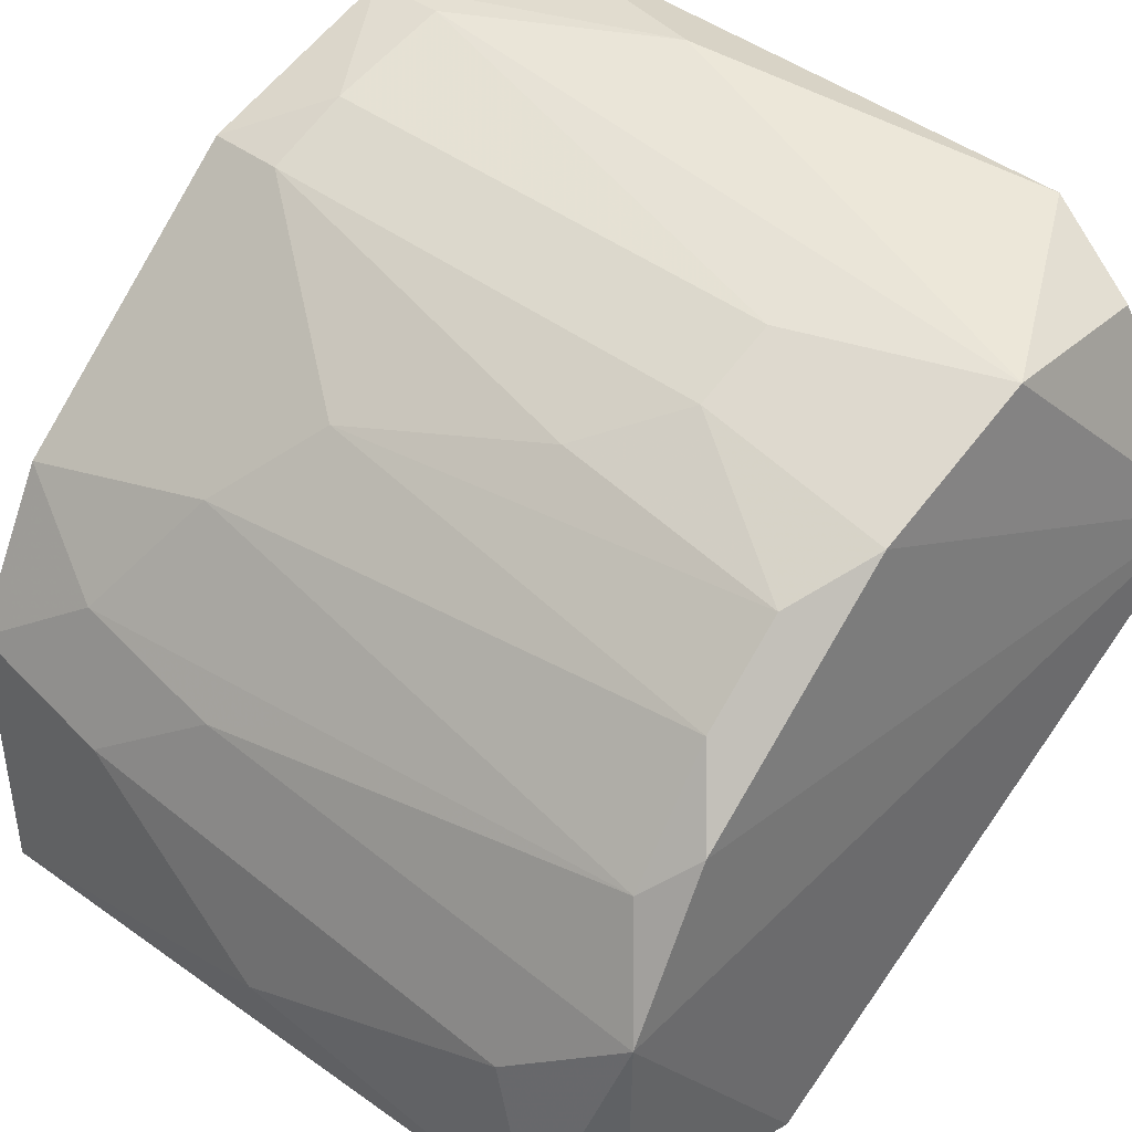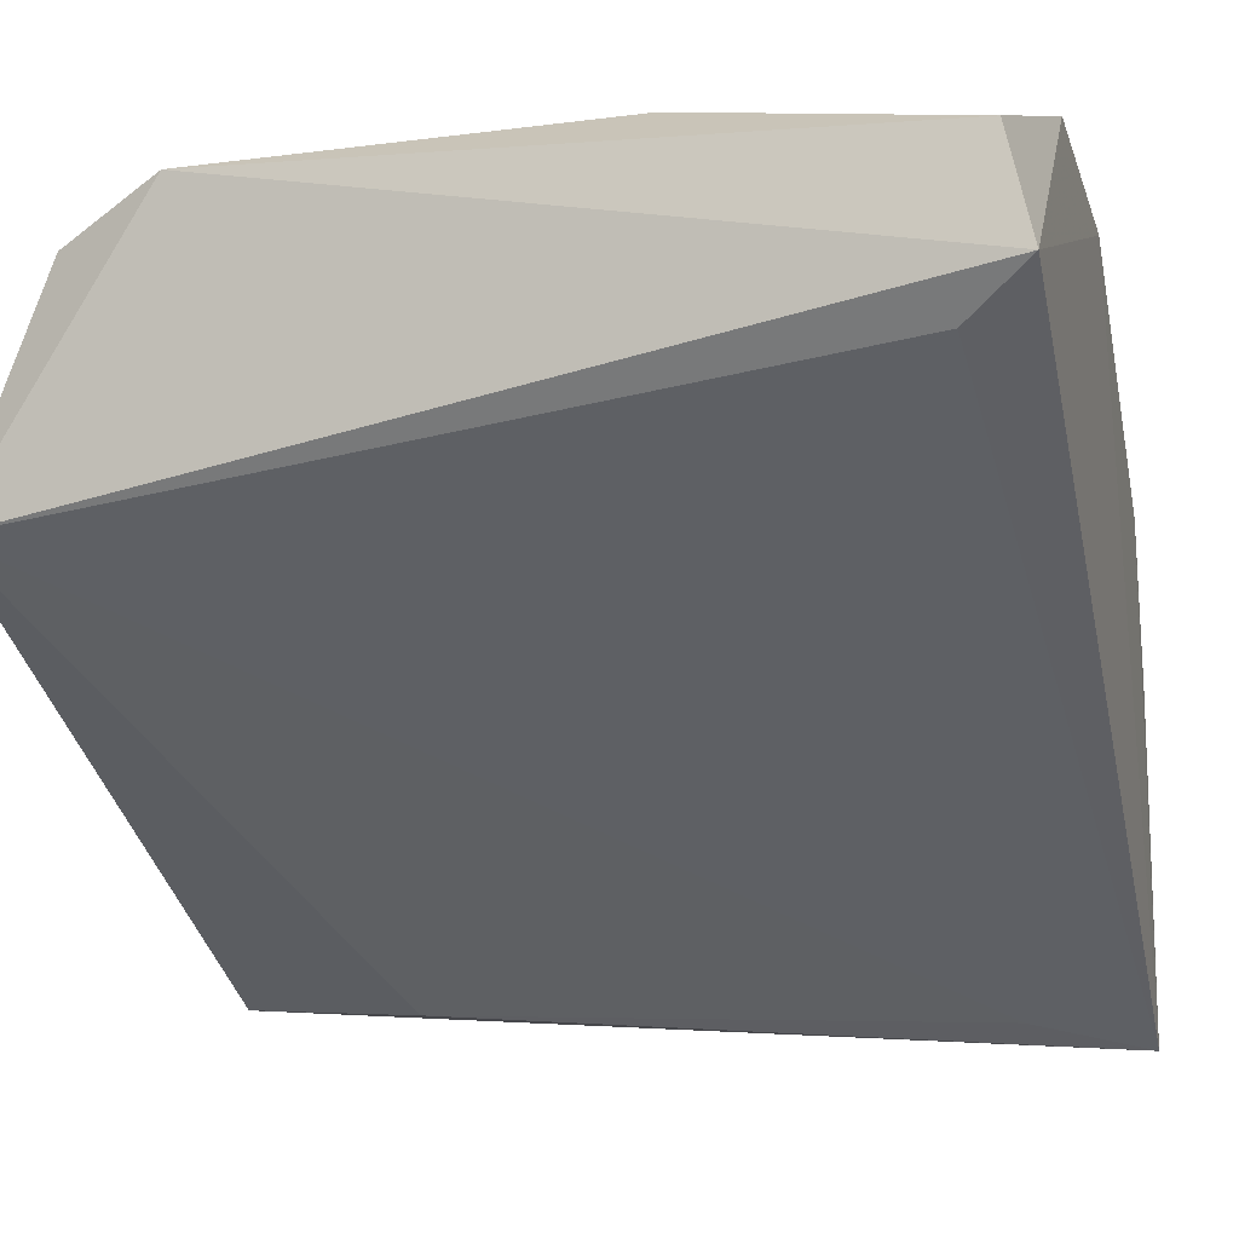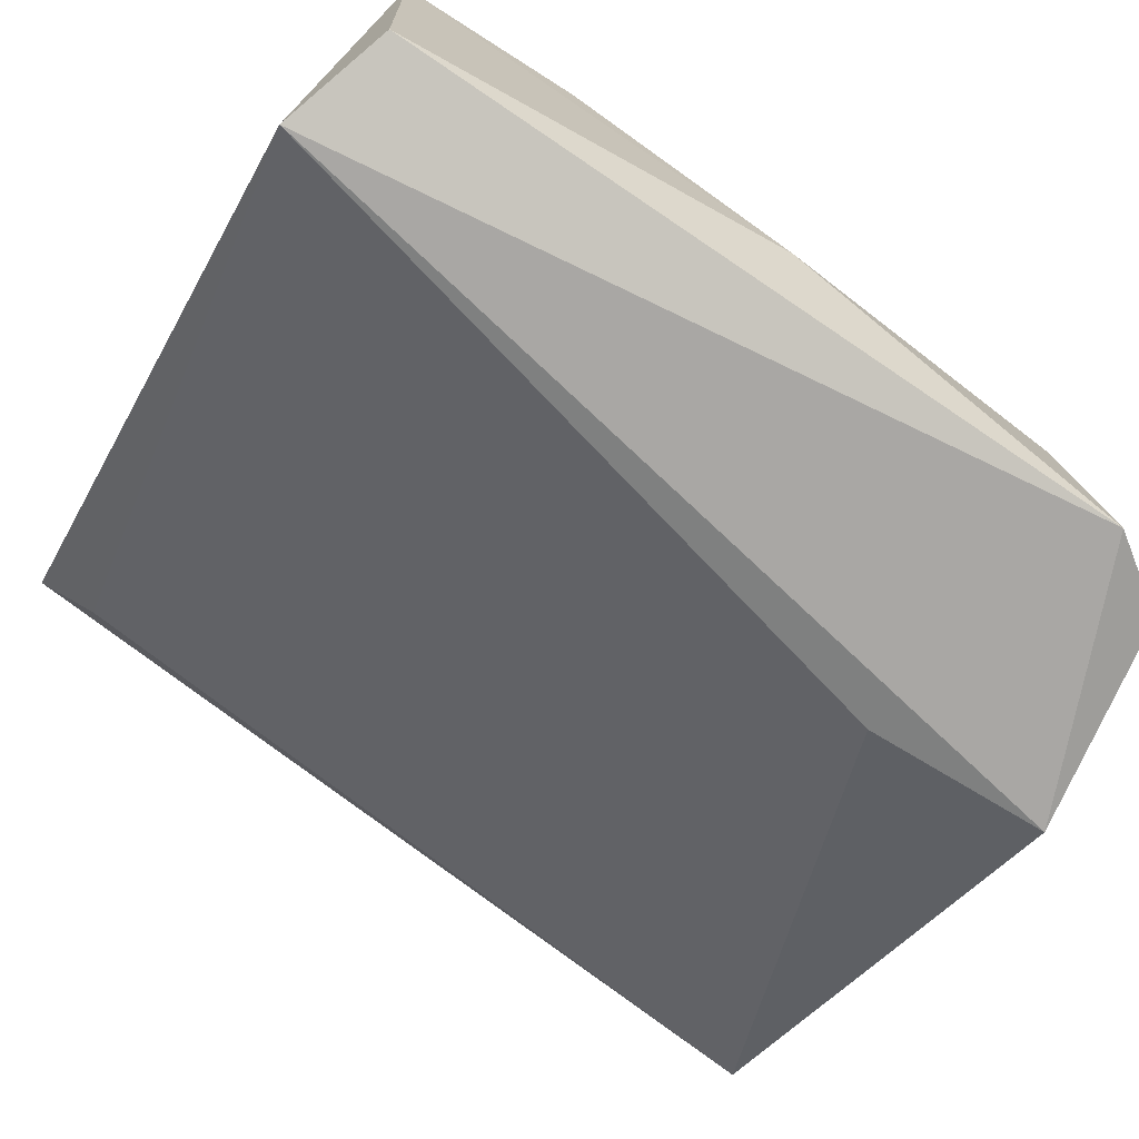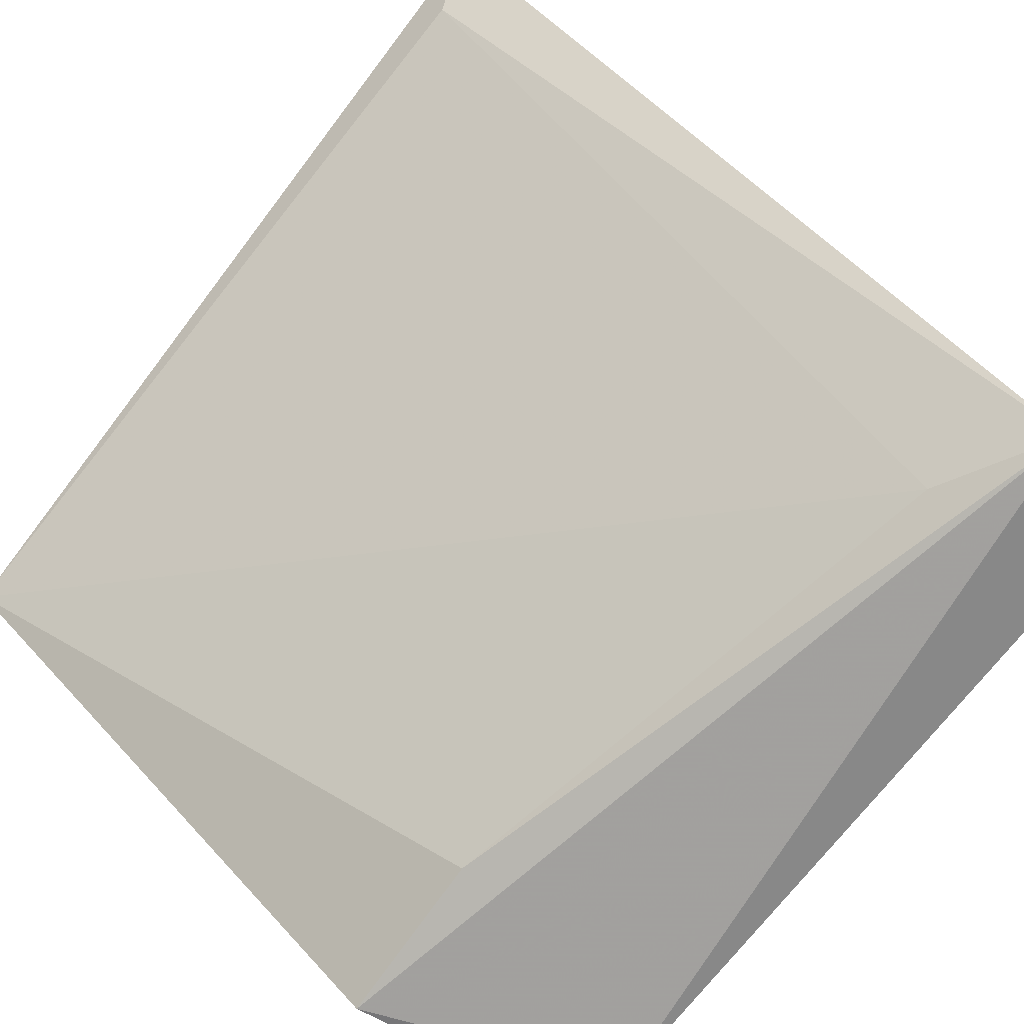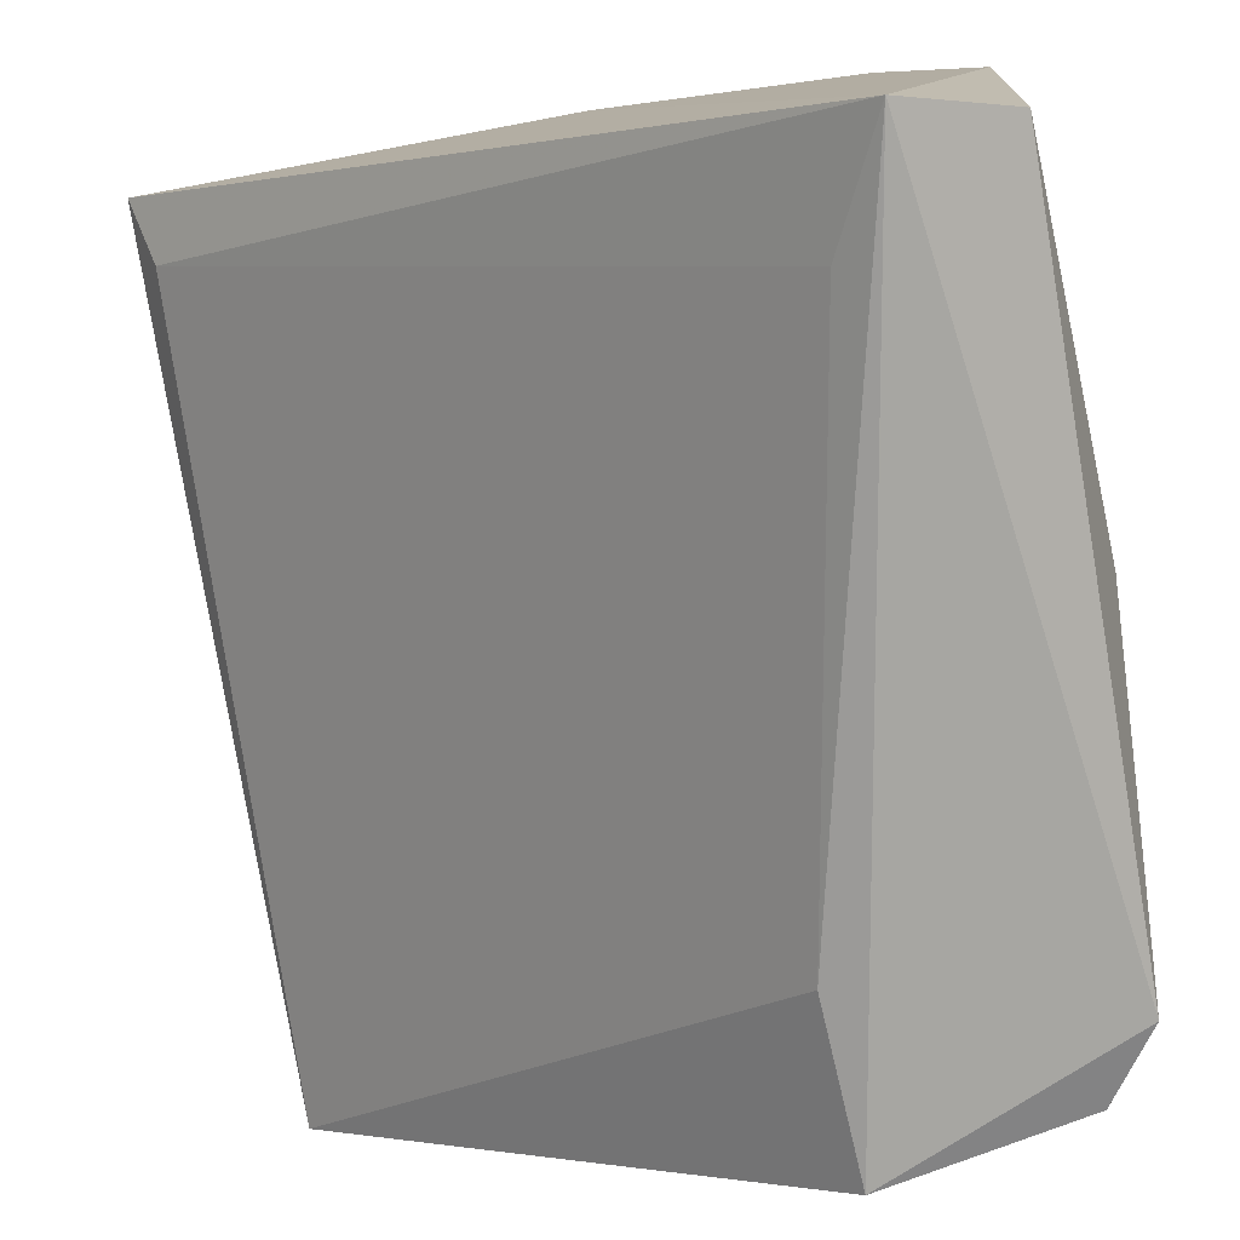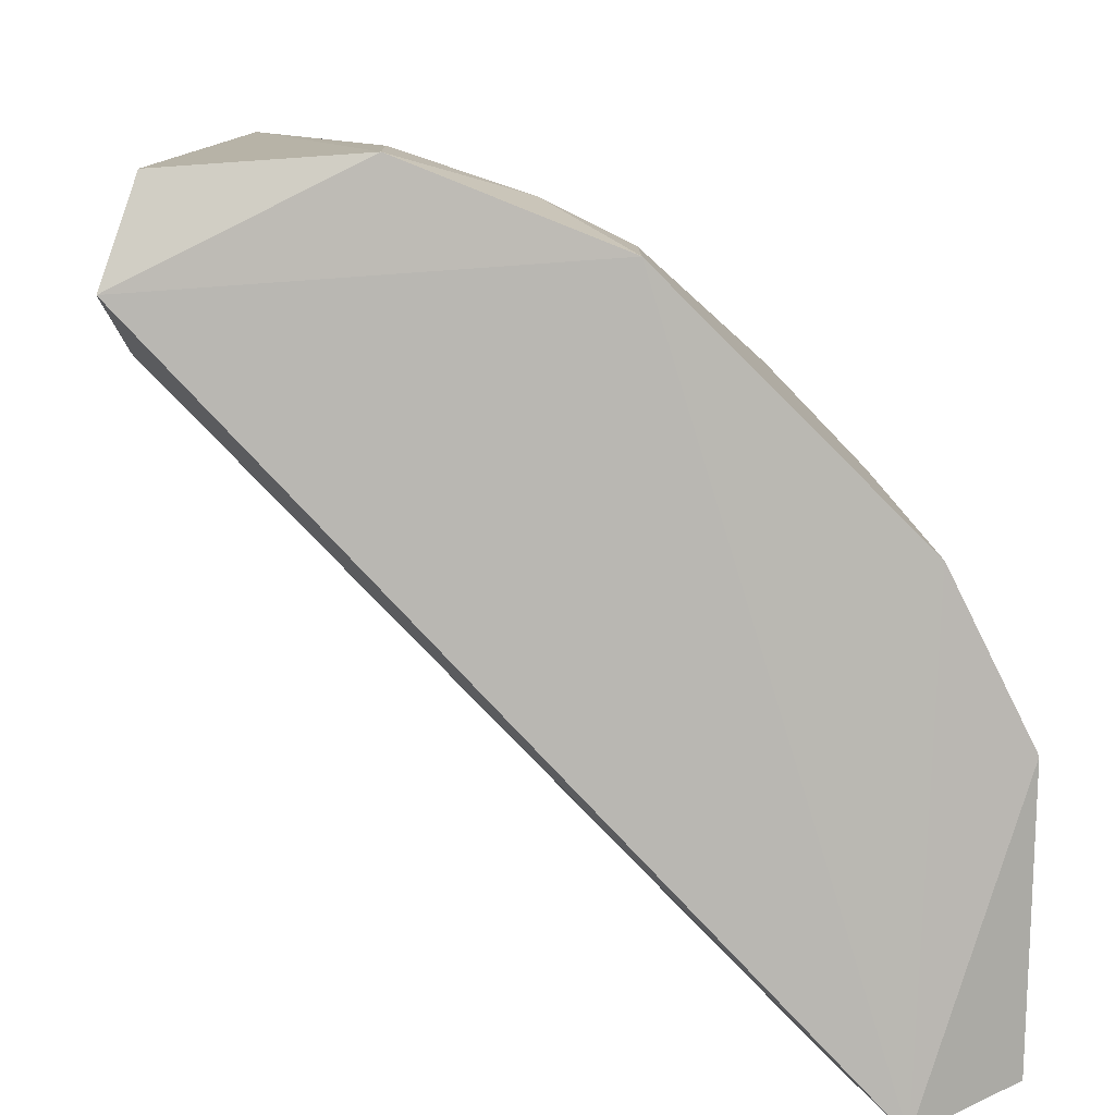
<metadata>
{"format":"obj","ext":"obj","renderer":"f3d","projection":"perspective","resolution":1024,"background":"white","views":[{"elev":38.2,"azim":-45.2,"up":"+Z"},{"elev":4.4,"azim":106.6,"up":"+Z"},{"elev":-73.8,"azim":-121.1,"up":"+Z"},{"elev":-74.9,"azim":144.1,"up":"+Z"},{"elev":-75.5,"azim":-167.1,"up":"+Z"},{"elev":11.5,"azim":179.2,"up":"+Z"}]}
</metadata>
<code>
v -0.2012 -0.06226 0.1721
v -0.2609 -0.2559 -0.000649
v -0.2118 -0.2607 -0.005487
v -0.258 -0.05441 -0.01199
v -0.08718 -0.2702 0.1116
v -0.09285 -0.05739 0.1651
v -0.1494 -0.2594 0.1721
v -0.2738 -0.0934 0.08921
v -0.2427 -0.2594 0.09953
v -0.09747 -0.2282 0.1825
v -0.2842 -0.06226 0.06845
v -0.1494 -0.06226 0.1929
v -0.2738 -0.2386 -0.004144
v -0.2116 -0.249 0.141
v -0.2832 -0.06329 -0.003117
v -0.2634 -0.2594 0.05809
v -0.1008 -0.06578 0.1894
v -0.2531 -0.1141 0.1203
v -0.2116 -0.2178 -0.004144
v -0.09747 -0.07264 0.1514
v -0.2842 -0.1556 0.01659
v -0.2634 -0.06226 0.1099
v -0.2012 -0.08302 0.1721
v -0.1182 -0.1349 0.1929
v -0.1701 -0.2075 0.1721
v -0.1033 -0.2532 0.1673
v -0.2427 -0.08302 -0.004144
v -0.2531 -0.249 0.08921
v -0.2738 -0.2282 0.03733
v -0.1494 -0.08302 0.1929
v -0.2323 -0.1349 0.141
v -0.2323 -0.249 0.1203
v -0.2842 -0.1038 0.05809
v -0.1908 -0.2594 0.1514
v -0.1805 -0.08302 0.1825
v -0.1908 -0.2075 0.1618
v -0.2738 -0.1349 0.07883
v -0.2116 -0.1867 0.1514
f 36 23 38
f 4 1 6
f 5 6 10
f 6 1 12
f 3 2 13
f 4 3 13
f 11 4 15
f 4 13 15
f 2 3 16
f 3 5 16
f 5 9 16
f 13 2 16
f 10 6 17
f 6 12 17
f 3 4 19
f 5 3 19
f 4 6 20
f 6 5 20
f 11 15 21
f 15 13 21
f 1 4 22
f 4 11 22
f 11 8 22
f 18 1 22
f 8 18 22
f 1 18 23
f 7 10 24
f 10 17 24
f 17 12 24
f 7 5 26
f 5 10 26
f 10 7 26
f 19 4 27
f 5 19 27
f 4 20 27
f 20 5 27
f 16 9 28
f 18 8 28
f 13 16 29
f 21 13 29
f 7 24 30
f 24 12 30
f 25 7 30
f 23 18 31
f 28 9 32
f 18 28 32
f 14 31 32
f 31 18 32
f 8 11 33
f 11 21 33
f 29 16 33
f 21 29 33
f 5 7 34
f 9 5 34
f 7 25 34
f 32 9 34
f 14 32 34
f 12 1 35
f 1 23 35
f 30 12 35
f 25 30 35
f 34 25 36
f 14 34 36
f 35 23 36
f 25 35 36
f 16 28 37
f 28 8 37
f 8 33 37
f 33 16 37
f 31 14 38
f 23 31 38
f 14 36 38

</code>
